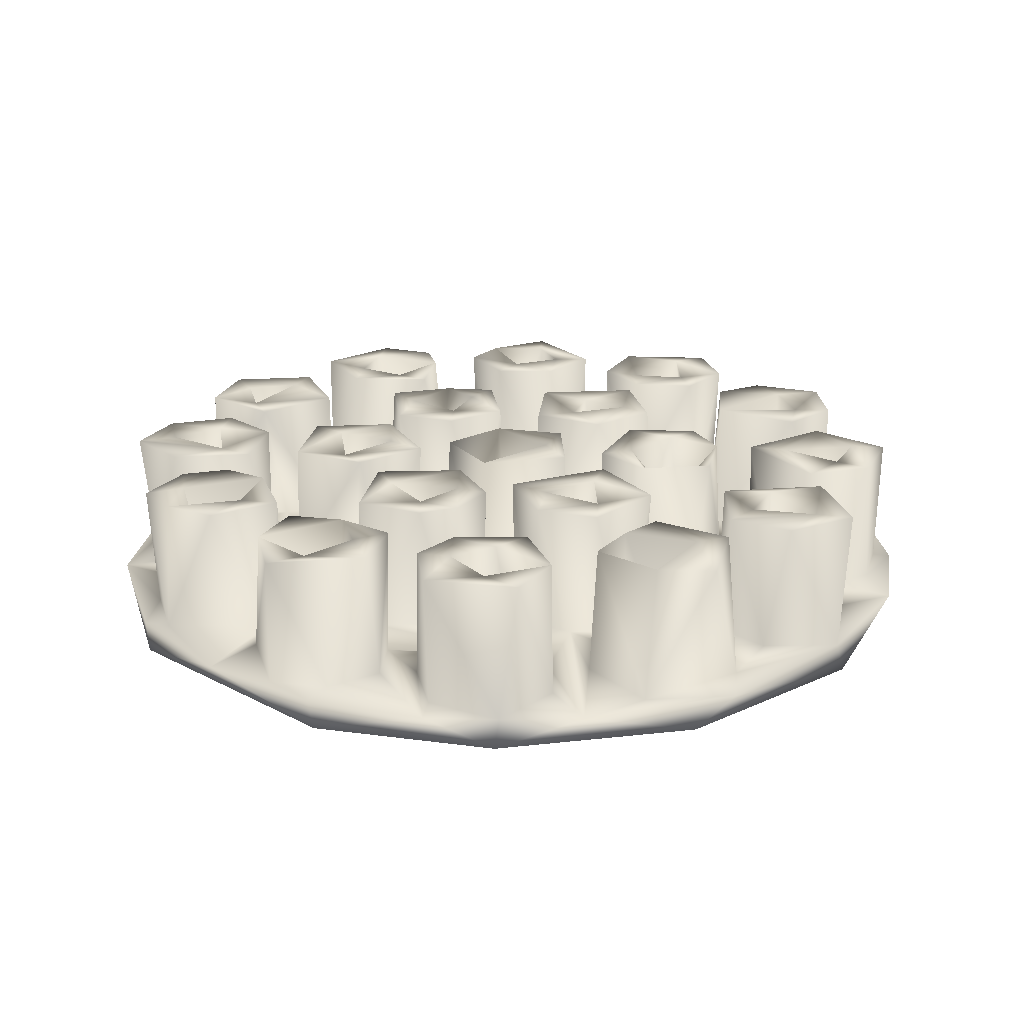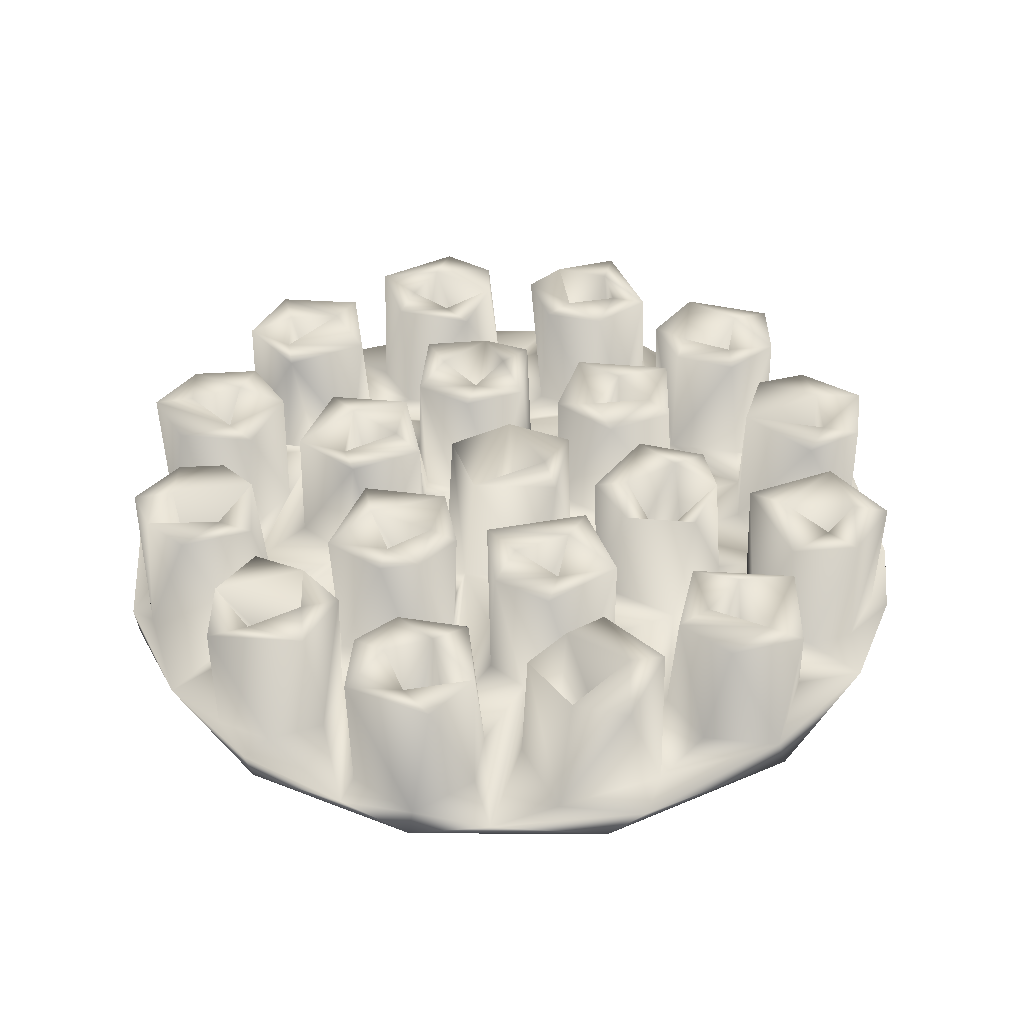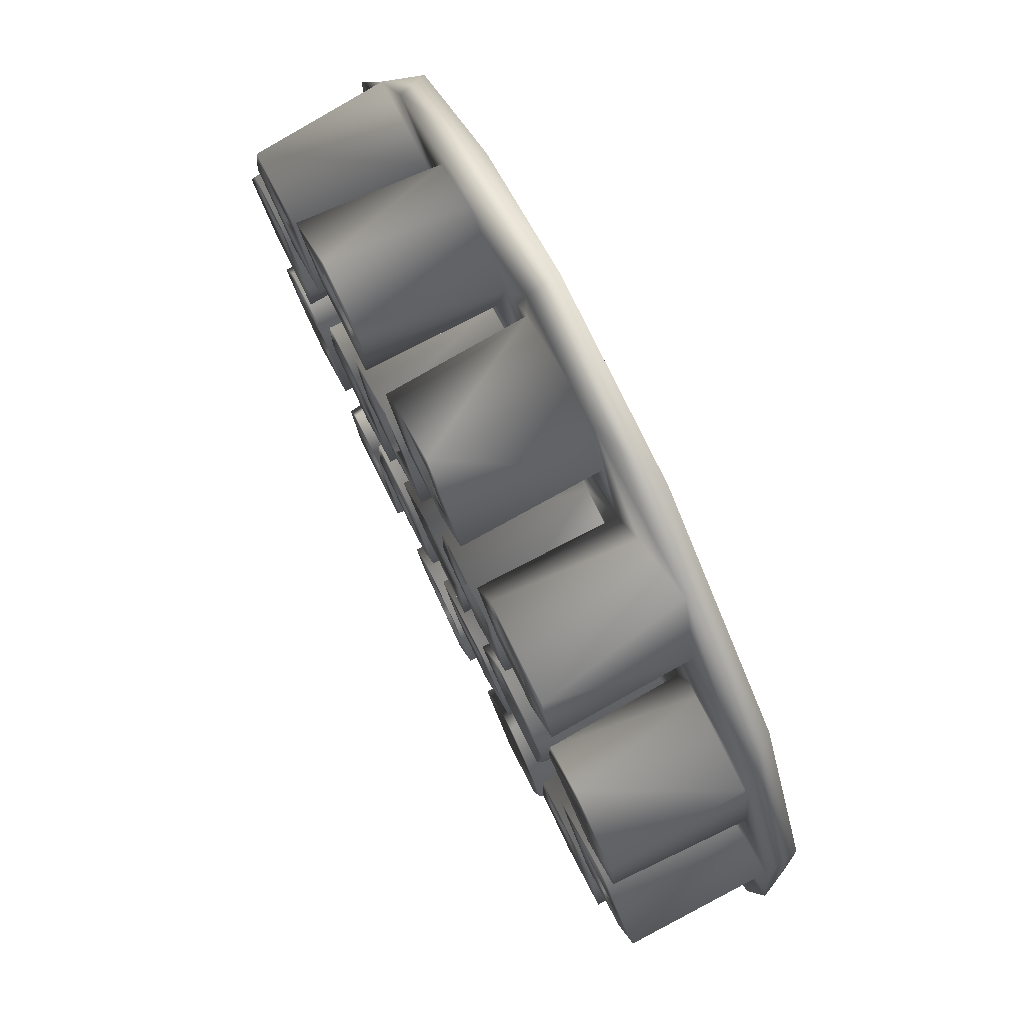
<metadata>
{"format":"obj","ext":"obj","renderer":"f3d","projection":"perspective","resolution":1024,"background":"white","views":[{"elev":21.0,"azim":3.9,"up":"+Z"},{"elev":39.9,"azim":16.0,"up":"+Z"},{"elev":78.1,"azim":63.8,"up":"+Y"}]}
</metadata>
<code>
v 39.13 0.8706 31.75
v 4.714 42.51 31.79
v 11.4 39.59 31.75
v 4.375 46.46 31.46
v 8.751 39.42 31.75
v 0.7423 38.58 31.75
v 14.76 45.33 31.75
v 14.2 41.72 31.75
v 12.12 49.72 31.75
v 28.73 52.77 31.75
v 26.72 59.52 31.78
v 35.91 54.08 31.75
v 33.4 52.29 31.75
v 32.37 62.32 31.68
v 37.02 58.38 31.73
v 48.74 45.33 31.75
v 54.29 36.06 31.75
v 49.6 40.96 31.77
v 55.87 39.62 31.75
v 58.83 42.94 31.75
v 62.49 39.69 31.75
v 50.81 48.75 31.73
v 57.33 48.78 31.72
v 47.74 49.47 31.75
v 48.65 17.3 31.75
v 46.29 14.75 31.75
v 52.28 14.09 31.75
v 50.34 23.31 31.75
v 57.93 15.17 31.51
v 62.74 24.41 31.75
v 58.25 22.03 31.75
v 26.5 7.73 31.73
v 29.68 11.09 31.75
v 27.9 2.707 31.75
v 27.74 0.2117 31.75
v 33.11 0.8583 31.48
v 36.71 4.887 31.75
v 32.75 11.38 31.75
v 36.16 9.359 31.74
v 6.871 23.56 31.74
v 11.67 23.92 31.75
v 4.612 19.63 31.75
v 0.2066 26.64 31.74
v 14.05 15.41 31.75
v 6.385 14.69 31.76
v 14.25 21.52 31.75
v 34.11 39.21 31.75
v 32.98 43.79 31.75
v 29.4 45.96 31.75
v 36.19 34.87 31.76
v 35.57 27.97 31.77
v 38.69 37.6 31.75
v 29.18 27.15 31.75
v 44.97 36.82 31.75
v 47.05 26.9 31.74
v 40.04 28.8 31.72
v 39.38 32.27 31.75
v 41.29 35.83 31.74
v 35.61 47.45 31.75
v 40.65 47.27 31.74
v 43.59 41.41 31.75
v 34.35 17.19 31.75
v 37.09 25.83 31.75
v 32.85 21.94 31.71
v 42.91 23.49 31.8
v 41.62 16.65 31.7
v 37.52 15.61 31.75
v 26.43 30.98 31.76
v 25.29 37.62 31.75
v 31.34 37.02 31.75
v 27.83 35.22 31.75
v 9.688 26.96 31.7
v 7.484 37.34 31.76
v 11.38 32.96 31.75
v 1.6 34.06 31.74
v 2.817 27.78 31.76
v 8.573 54.01 31.77
v 14.89 56.82 31.75
v 18.14 60.55 31.75
v 13.71 52.35 31.74
v 18.8 59.06 31.75
v 26.6 63.17 31.75
v 23.8 56.22 31.75
v 22.64 49.56 31.73
v 46.25 58.93 30.93
v 41.72 58.26 31.75
v 41.98 49.03 31.76
v 39.27 54.35 31.75
v 35.54 63.43 31.75
v 49.3 55.89 31.74
v 57.54 50.72 31.68
v 63.61 32.97 31.75
v 61.31 28.68 31.75
v 58.43 36.95 31.75
v 62.27 33.24 31.76
v 51.93 32.75 31.74
v 58.38 26.66 31.75
v 53.43 28.09 31.75
v 49.88 5.38 31.71
v 50.05 9.175 31.75
v 43.38 4.2 31.75
v 39.19 9.115 31.74
v 23.91 11.4 31.75
v 23.79 7.313 31.75
v 20.26 4.724 31.75
v 15.96 5.382 31.74
v 19.16 2.477 31.73
v 13.8 11.65 31.78
v 4.468 15.12 31.78
v 14.27 28.9 31.87
v 15.07 35.22 31.75
v 21.52 27.25 31.75
v 22.5 37.85 31.75
v 24.19 30.48 31.74
v 22.81 35.58 31.77
v 19.05 26.63 31.75
v 22.23 16.08 31.73
v 22.54 25.06 31.75
v 20.28 21.8 31.75
v 28.26 16.44 31.75
v 25.51 25.88 31.75
v 29.2 24.45 31.75
v 30.49 19.38 31.75
v 49.39 33.81 31.77
v 20.24 42.43 31.75
v 21.51 46.41 31.77
v 26.44 47.83 31.75
v 30.67 42.71 31.75
v 28.55 38.67 31.7
v 21.3 14.6 31.75
v 40.68 13.3 31.74
v 17.13 48.88 31.75
v 4.539 15.61 29.21
v 11.13 7.53 31.75
v 19.47 3.098 29.21
v 32.78 0.7721 29.21
v 47.1 4.77 29.21
v 58.47 15.73 29.21
v 62.58 28.81 29.21
v 55.05 52.44 29.21
v 61.96 38.72 29.21
v 40.21 61.76 29.21
v 26.01 62.31 29.21
v 16.01 58.35 29.21
v 6.528 49.95 29.21
v 0.8027 35.29 29.21
v 36.45 28.86 41.31
v 35.77 35.42 41.13
v 30.54 35.9 41.29
v 26.71 32.06 41.28
v 29.96 27.47 41.18
v 34.69 31.81 41.31
v 19.96 26.58 41.27
v 24.48 30.23 41.33
v 21.24 36.5 41.26
v 15.08 35.43 41.28
v 14.49 28.88 41.25
v 18.44 28.74 41.15
v 21.8 32.09 41.26
v 17.33 34.15 41.24
v 0.9374 30.53 41.31
v 4.702 26.89 41.27
v 10.64 27.85 41.32
v 11.22 33.67 41.27
v 7.399 37.04 41.32
v 2.602 35.32 41.27
v 6.944 34.56 41.23
v 3.613 32 41.22
v 8.135 29.3 41.26
v 31.42 34.64 31.74
v 29.17 30.49 31.7
v 34.3 30.51 31.73
v 18.89 34.47 31.73
v 17.46 29.53 31.6
v 21.76 31.5 31.75
v 7.764 34.32 31.66
v 3.705 32.57 31.75
v 6.664 28.96 31.68
v 21.72 24.59 41.26
v 21.13 17.36 41.29
v 25.98 15.61 41.27
v 28.78 16.9 41.27
v 30.67 20.44 41.27
v 28.2 25.32 41.28
v 23.07 21.95 41.29
v 25.79 18.03 41.27
v 28.36 21.06 41.31
v 34.89 16.75 41.27
v 39.44 15.57 41.27
v 43.49 20.76 41.25
v 39.65 26.08 41.37
v 32.61 22.28 41.31
v 39.41 18.52 41.27
v 38.96 23.49 41.31
v 35.44 20.47 41.36
v 48.81 32.9 41.2
v 46.94 36.35 41.27
v 41.61 36.33 41.28
v 39.39 30.05 41.3
v 42.79 26.79 41.27
v 48.14 27.66 41.32
v 45.06 28.95 37.96
v 45 34.53 41.28
v 41.81 31.08 41.28
v 38.89 37.48 41.29
v 43.04 40.86 41.29
v 41.37 47.26 41.32
v 33.88 46.02 41.32
v 33.67 39.69 41.28
v 36.64 40.63 41.29
v 40.92 42.46 41.28
v 26.3 37.62 41.27
v 30.3 40.52 41.29
v 29.06 46.61 41.28
v 25.16 47.03 41.21
v 20.53 45.02 41.31
v 21.73 38.78 41.29
v 26.28 40.26 41.34
v 27.49 44.41 41.27
v 22.59 42.92 41.28
v 27.85 22.23 31.71
v 22.34 20.91 31.84
v 26.08 18.06 31.75
v 40.56 22.2 31.62
v 36.05 22.67 31.75
v 37.35 17.99 31.68
v 46.39 33.81 31.73
v 41.51 31.45 31.69
v 37.54 45.69 40.79
v 35.85 44.02 31.75
v 39.41 40.08 31.73
v 27.54 41.01 31.75
v 27.52 44.32 31.75
v 24.29 45.48 31.75
v 23.72 40.54 31.54
v 10.28 13.98 41.27
v 14.85 17.04 41.28
v 9.64 24.18 41.27
v 6.286 22.97 41.27
v 4.342 18.36 41.29
v 7.024 19.74 41.29
v 6.654 15.66 41.28
v 11.95 17.42 41.27
v 12.76 22.48 41.29
v 14.67 10.04 41.24
v 16.11 4.92 41.29
v 23.12 6.358 41.3
v 24.15 11.36 41.29
v 20.37 13.83 41.28
v 16.27 14.34 41.3
v 21.69 9.884 41.27
v 27.63 2.806 41.16
v 34.43 1.721 41.29
v 34.45 11.19 41.34
v 29.02 10.81 41.27
v 26.72 7.564 41.27
v 29.16 7.128 41.27
v 31.86 3.557 41.3
v 36.5 6 41.28
v 32.26 9.331 41.22
v 48.19 5.509 41.32
v 49.24 12.09 41.34
v 43.87 15.09 41.28
v 41.63 12.64 41.24
v 46.85 11.1 41.28
v 39.69 8.8 41.29
v 43.99 5.34 41.4
v 53.89 13.82 41.27
v 58.67 16.79 41.32
v 56.76 23.56 41.28
v 49.19 22.02 41.28
v 49.5 15.74 41.32
v 52.78 22.02 41.28
v 51.23 18.09 41.27
v 55.96 17.37 41.28
v 51.62 32.47 41.31
v 56.19 26.27 41.31
v 60.9 28.18 41.27
v 62.52 33.29 41.26
v 57.32 37.06 41.29
v 58.43 29.42 41.28
v 59.88 33.13 41.3
v 54.56 31.85 41.33
v 55.37 39.29 41.27
v 58.71 42.79 41.27
v 58.02 47.94 41.29
v 52.84 49.58 41.28
v 49.49 47.44 41.27
v 49.38 42.33 41.25
v 55.85 42.66 41.29
v 54.52 47.04 41.26
v 41.96 49.15 41.27
v 46.81 48.91 41.3
v 49.52 52.97 41.27
v 48 57.88 41.27
v 41.15 57.86 41.28
v 39.21 52.85 41.29
v 41.95 52.06 41.23
v 45.99 51.48 41.28
v 45.6 56.25 41.38
v 26.61 56.57 41.27
v 29.4 52.33 41.29
v 34.05 52.52 41.27
v 37.14 56.55 41.32
v 32.7 62.49 41.25
v 34.36 56.5 41.28
v 32.78 59.72 41.28
v 28.46 59.73 41.28
v 30.77 54.58 41.31
v 13.43 54.08 41.36
v 16.56 49.15 41.27
v 22.75 49.32 41.27
v 22.26 57.75 41.27
v 18.06 58.98 41.29
v 23.18 54.8 41.22
v 17.73 56.09 41.33
v 16.82 52.38 41.28
v 20.29 50.94 41.15
v 4.859 42.62 41.31
v 9.917 39.07 41.24
v 14.94 43.25 41.29
v 12.15 49.47 41.22
v 5.932 48.12 41.28
v 11.26 46.97 41.27
v 7.445 45.6 41.27
v 11.99 21.16 31.78
v 7.239 20.44 31.75
v 9.903 16.55 31.73
v 20.57 7.408 31.35
v 19.71 12.52 31.75
v 16.42 10.38 31.75
v 18.54 6.873 41.12
v 30.71 8.849 31.6
v 30.68 3.645 31.7
v 34.51 6.382 31.75
v 44.9 12.18 31.74
v 41.76 9.137 31.65
v 45.97 7.177 31.75
v 53.7 21.97 31.71
v 51.14 18.4 31.75
v 55.1 16.64 31.71
v 56 34.59 31.83
v 55.41 29.63 31.76
v 59.56 30.88 31.74
v 54.73 47.16 31.76
v 53 41.59 31.68
v 46.84 55.51 31.69
v 41.72 53.55 31.69
v 45.46 51.15 31.75
v 32.23 54.49 31.75
v 33.9 58.31 31.64
v 29.21 58.06 31.85
v 21.35 55.44 31.64
v 16.6 54.96 31.75
v 18.92 50.95 31.68
v 8.685 41.63 41.2
v 12.48 43.76 31.74
v 8.907 47.27 31.69
v 8.51 41.88 31.77
f 5 2 6
f 3 5 6
f 6 2 4
f 7 8 113
f 7 132 9
f 9 132 80
f 9 77 4
f 127 10 83
f 10 11 83
f 83 11 82
f 11 14 82
f 82 14 89
f 12 13 88
f 88 13 127
f 127 13 10
f 89 14 15
f 89 15 88
f 88 15 12
f 54 18 16
f 17 18 54
f 21 19 17
f 17 19 18
f 91 23 20
f 91 20 21
f 21 20 19
f 23 91 22
f 91 24 22
f 22 24 16
f 26 25 55
f 55 25 28
f 27 25 100
f 25 26 100
f 30 31 29
f 28 31 30
f 103 32 33
f 33 38 103
f 34 32 35
f 35 32 103
f 35 36 34
f 1 37 36
f 67 38 39
f 67 39 1
f 1 39 37
f 43 40 41
f 45 42 109
f 109 42 43
f 43 42 40
f 134 44 45
f 44 108 130
f 116 41 46
f 116 46 44
f 116 44 130
f 47 48 70
f 70 48 49
f 49 48 59
f 47 70 50
f 47 50 52
f 52 50 63
f 63 50 51
f 63 55 56
f 63 56 57
f 63 57 52
f 52 57 58
f 52 58 61
f 59 60 16
f 16 60 61
f 16 61 54
f 61 58 54
f 38 67 62
f 62 64 38
f 38 64 53
f 51 53 63
f 53 64 63
f 55 65 26
f 26 65 66
f 63 65 55
f 26 66 67
f 121 53 68
f 121 68 69
f 68 71 69
f 69 71 129
f 41 74 72
f 74 41 3
f 43 75 6
f 6 75 73
f 73 3 6
f 3 73 74
f 43 76 75
f 41 72 43
f 43 72 76
f 9 80 77
f 77 78 79
f 79 78 81
f 77 80 78
f 79 81 82
f 82 81 83
f 89 88 86
f 89 86 85
f 85 90 91
f 90 24 91
f 95 93 92
f 92 93 30
f 96 17 28
f 17 94 21
f 21 94 95
f 21 95 92
f 30 93 97
f 28 98 96
f 30 97 28
f 28 97 98
f 27 100 29
f 99 100 101
f 29 100 99
f 102 131 67
f 99 101 1
f 1 101 102
f 1 102 67
f 105 107 35
f 104 35 103
f 35 104 105
f 108 44 134
f 105 106 107
f 107 106 134
f 134 106 108
f 109 134 45
f 116 110 41
f 8 3 113
f 113 3 111
f 41 110 3
f 3 110 111
f 113 115 69
f 114 112 121
f 69 115 114
f 69 114 121
f 121 112 116
f 116 119 118
f 118 121 116
f 117 119 130
f 130 119 116
f 38 120 117
f 53 121 122
f 38 123 120
f 53 122 123
f 53 123 38
f 124 17 54
f 124 55 28
f 17 124 28
f 113 125 7
f 7 125 126
f 126 127 7
f 70 128 129
f 71 70 129
f 49 128 70
f 67 131 26
f 16 24 87
f 16 87 59
f 127 84 7
f 7 84 132
f 103 38 117
f 103 117 130
f 59 87 88
f 59 88 49
f 49 88 127
f 127 83 84
f 133 109 43
f 133 134 109
f 135 107 134
f 107 135 35
f 35 135 136
f 35 136 36
f 36 136 1
f 1 136 137
f 1 137 99
f 99 137 138
f 99 138 29
f 29 138 30
f 30 138 139
f 30 139 92
f 92 139 141
f 92 141 21
f 140 91 141
f 141 91 21
f 142 85 140
f 140 85 91
f 142 89 85
f 143 82 89
f 144 79 143
f 143 79 82
f 145 77 144
f 144 77 79
f 146 6 4
f 146 4 145
f 145 4 77
f 133 43 146
f 146 43 6
f 150 68 53
f 150 53 151
f 151 53 51
f 151 51 147
f 147 51 50
f 147 50 148
f 148 50 70
f 148 70 149
f 149 70 71
f 149 71 150
f 150 71 68
f 151 147 152
f 152 147 148
f 152 148 149
f 153 116 112
f 153 112 154
f 154 112 114
f 154 114 115
f 154 115 155
f 155 115 113
f 155 113 156
f 156 113 111
f 156 111 110
f 156 110 157
f 157 110 153
f 153 110 116
f 158 153 154
f 158 154 159
f 159 154 155
f 159 155 160
f 160 155 156
f 160 156 157
f 160 157 158
f 158 157 153
f 161 75 76
f 161 76 162
f 162 76 72
f 162 72 163
f 163 72 74
f 163 74 164
f 164 74 73
f 164 73 165
f 165 73 166
f 166 73 75
f 166 75 161
f 169 163 164
f 169 164 167
f 167 164 165
f 167 165 166
f 167 166 168
f 168 166 161
f 168 161 169
f 169 161 162
f 169 162 163
f 172 152 170
f 170 152 149
f 170 149 171
f 171 149 150
f 171 150 151
f 171 151 172
f 172 151 152
f 172 170 171
f 175 159 173
f 173 159 160
f 173 160 174
f 174 160 158
f 158 159 175
f 175 173 174
f 175 174 158
f 178 169 176
f 176 169 167
f 176 167 177
f 177 167 168
f 177 168 178
f 178 168 169
f 177 178 176
f 179 119 180
f 180 119 117
f 180 117 181
f 181 117 120
f 181 120 182
f 182 120 123
f 182 123 183
f 183 123 122
f 183 122 184
f 184 122 121
f 184 121 179
f 179 121 118
f 179 118 119
f 185 179 180
f 185 180 186
f 186 180 181
f 186 181 182
f 186 182 187
f 187 182 183
f 187 183 184
f 187 184 185
f 185 184 179
f 192 64 62
f 192 62 188
f 188 62 67
f 188 67 189
f 189 67 66
f 189 66 190
f 190 66 65
f 190 65 191
f 191 65 63
f 191 63 192
f 192 63 64
f 195 192 188
f 195 188 193
f 193 188 189
f 193 189 190
f 193 190 194
f 194 190 191
f 194 191 192
f 194 192 195
f 201 55 124
f 201 124 196
f 196 124 197
f 197 124 54
f 197 54 198
f 198 54 58
f 198 58 57
f 198 57 199
f 199 57 56
f 199 56 200
f 200 56 55
f 200 55 201
f 202 200 201
f 202 201 196
f 203 196 197
f 203 197 198
f 203 198 204
f 204 198 199
f 204 199 200
f 204 200 202
f 209 47 205
f 205 47 52
f 205 52 61
f 205 61 206
f 206 61 207
f 207 61 60
f 207 60 59
f 207 59 208
f 208 59 48
f 208 48 209
f 209 48 47
f 229 207 208
f 229 208 210
f 210 208 209
f 210 209 205
f 210 205 211
f 211 205 206
f 211 206 207
f 211 207 229
f 217 113 69
f 217 69 212
f 212 69 129
f 212 129 213
f 213 129 128
f 213 128 214
f 214 128 49
f 214 49 127
f 214 127 215
f 215 127 126
f 215 126 216
f 216 126 125
f 216 125 217
f 217 125 113
f 220 217 218
f 218 217 212
f 218 212 213
f 218 213 219
f 219 213 214
f 219 214 215
f 215 216 220
f 220 216 217
f 221 187 185
f 221 185 222
f 222 185 186
f 222 186 223
f 223 186 187
f 223 187 221
f 222 223 221
f 224 193 194
f 224 194 225
f 225 194 195
f 225 195 226
f 226 195 193
f 226 193 224
f 224 225 226
f 227 196 203
f 227 203 228
f 228 203 204
f 228 204 202
f 202 196 227
f 228 202 227
f 231 211 229
f 230 229 210
f 230 210 231
f 231 210 211
f 230 231 229
f 232 218 219
f 232 219 233
f 233 219 234
f 234 219 215
f 234 215 220
f 234 220 235
f 235 220 218
f 235 218 232
f 232 234 235
f 234 232 233
f 242 45 236
f 236 45 44
f 236 44 237
f 237 44 46
f 237 46 244
f 244 46 41
f 244 41 238
f 238 41 40
f 238 40 239
f 239 40 42
f 239 42 240
f 240 42 45
f 240 45 242
f 244 238 241
f 241 238 239
f 241 239 240
f 241 240 242
f 242 236 243
f 243 236 237
f 243 237 244
f 250 108 245
f 245 108 246
f 246 108 106
f 246 106 105
f 246 105 247
f 247 105 104
f 247 104 248
f 248 104 103
f 248 103 130
f 248 130 249
f 249 130 250
f 250 130 108
f 251 248 249
f 249 250 245
f 332 245 246
f 332 246 247
f 332 247 251
f 251 247 248
f 252 34 36
f 252 36 253
f 253 36 37
f 253 37 259
f 259 37 39
f 259 39 254
f 254 39 38
f 254 38 33
f 254 33 255
f 255 33 32
f 255 32 256
f 256 32 252
f 252 32 34
f 257 255 256
f 257 256 252
f 257 252 258
f 258 252 253
f 258 253 259
f 259 254 260
f 260 254 255
f 260 255 257
f 261 101 100
f 261 100 262
f 100 26 262
f 262 26 263
f 263 26 131
f 263 131 264
f 264 131 102
f 264 102 266
f 266 102 101
f 266 101 267
f 267 101 261
f 267 261 265
f 265 261 262
f 265 262 263
f 265 263 264
f 272 27 268
f 268 27 29
f 268 29 269
f 269 29 31
f 269 31 270
f 270 31 28
f 270 28 271
f 271 28 25
f 271 25 272
f 272 25 27
f 273 270 271
f 273 271 274
f 274 271 272
f 274 272 275
f 275 272 268
f 275 268 269
f 275 269 270
f 275 270 273
f 276 96 98
f 276 98 277
f 277 98 97
f 277 97 278
f 278 97 93
f 278 93 279
f 279 93 95
f 279 95 94
f 279 94 280
f 280 94 17
f 280 17 276
f 276 17 96
f 281 278 282
f 282 278 279
f 282 279 280
f 282 280 283
f 283 280 276
f 283 276 277
f 283 277 281
f 281 277 278
f 289 18 284
f 284 18 19
f 284 19 20
f 284 20 285
f 285 20 286
f 286 20 23
f 286 23 287
f 287 23 22
f 287 22 288
f 288 22 16
f 288 16 289
f 289 16 18
f 290 284 285
f 290 285 286
f 290 286 291
f 291 286 287
f 291 287 288
f 291 288 289
f 290 289 284
f 292 87 293
f 293 87 24
f 293 24 294
f 294 24 90
f 294 90 295
f 295 90 85
f 295 85 86
f 295 86 296
f 296 86 88
f 296 88 297
f 297 88 87
f 297 87 292
f 298 297 292
f 298 292 299
f 299 292 293
f 299 293 294
f 299 294 300
f 300 294 295
f 300 295 296
f 300 296 298
f 298 296 297
f 305 14 11
f 305 11 308
f 308 11 301
f 301 11 10
f 301 10 302
f 302 10 13
f 302 13 303
f 303 13 12
f 303 12 304
f 304 12 15
f 304 15 305
f 305 15 14
f 309 303 306
f 306 303 304
f 306 304 307
f 307 304 305
f 307 305 308
f 308 301 309
f 309 301 302
f 309 302 303
f 314 81 78
f 314 78 310
f 310 78 80
f 310 80 311
f 311 80 132
f 311 132 312
f 312 132 84
f 312 84 83
f 312 83 315
f 315 83 313
f 313 83 81
f 313 81 314
f 318 312 315
f 315 313 316
f 316 313 314
f 316 314 310
f 316 310 317
f 317 310 311
f 317 311 318
f 318 311 312
f 323 4 2
f 323 2 319
f 319 2 320
f 320 2 5
f 320 5 3
f 320 3 8
f 320 8 321
f 321 8 7
f 321 7 9
f 321 9 322
f 322 9 323
f 323 9 4
f 324 322 323
f 324 323 325
f 325 323 319
f 325 319 356
f 356 319 320
f 356 320 321
f 356 321 324
f 324 321 322
f 328 242 243
f 328 243 326
f 326 243 244
f 326 244 327
f 327 244 241
f 327 241 328
f 328 241 242
f 326 327 328
f 329 332 251
f 329 251 330
f 330 251 249
f 330 249 245
f 330 245 331
f 331 245 332
f 331 329 330
f 329 331 332
f 335 259 260
f 335 260 333
f 333 260 257
f 333 257 334
f 334 257 258
f 334 258 335
f 335 258 259
f 333 334 335
f 338 265 336
f 336 265 264
f 336 264 337
f 337 264 266
f 337 266 338
f 338 266 267
f 338 267 265
f 338 336 337
f 341 275 339
f 339 275 273
f 339 273 340
f 340 273 274
f 340 274 341
f 341 274 275
f 339 340 341
f 344 282 342
f 342 282 283
f 342 283 343
f 343 283 281
f 343 281 344
f 344 281 282
f 342 343 344
f 345 290 291
f 345 291 289
f 345 289 346
f 346 289 290
f 346 290 345
f 347 300 348
f 348 300 298
f 348 298 349
f 349 298 299
f 349 299 347
f 347 299 300
f 348 349 347
f 350 309 306
f 350 306 351
f 351 306 307
f 351 307 352
f 352 307 308
f 352 308 309
f 352 309 350
f 351 352 350
f 355 318 353
f 353 318 315
f 353 315 316
f 353 316 354
f 354 316 317
f 354 317 355
f 355 317 318
f 354 355 353
f 357 356 324
f 357 324 358
f 358 324 325
f 358 325 356
f 358 356 359
f 357 358 359
f 357 359 356
f 139 146 141
f 141 146 145
f 141 145 140
f 140 145 144
f 140 144 142
f 142 144 143
f 142 143 89
f 146 139 138
f 146 138 133
f 135 138 136
f 136 138 137
f 133 138 135
f 133 135 134

</code>
